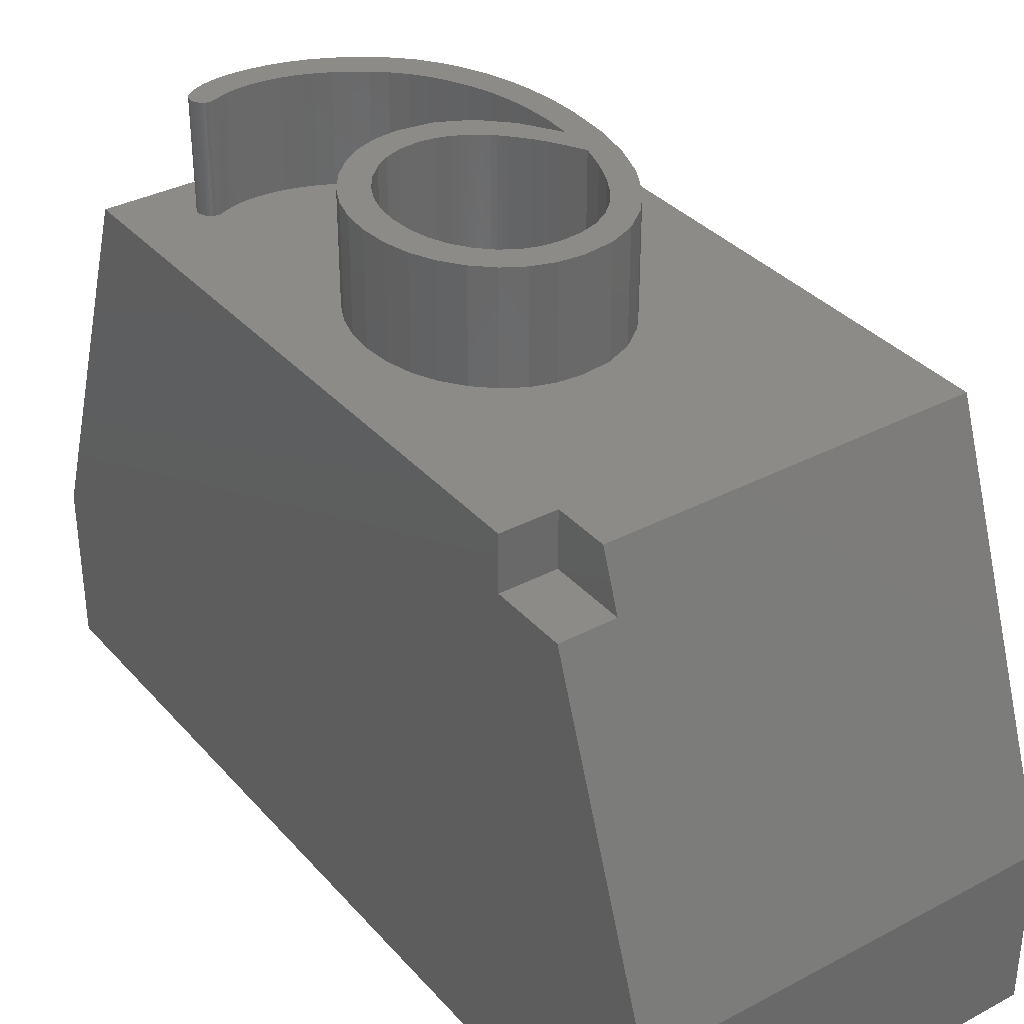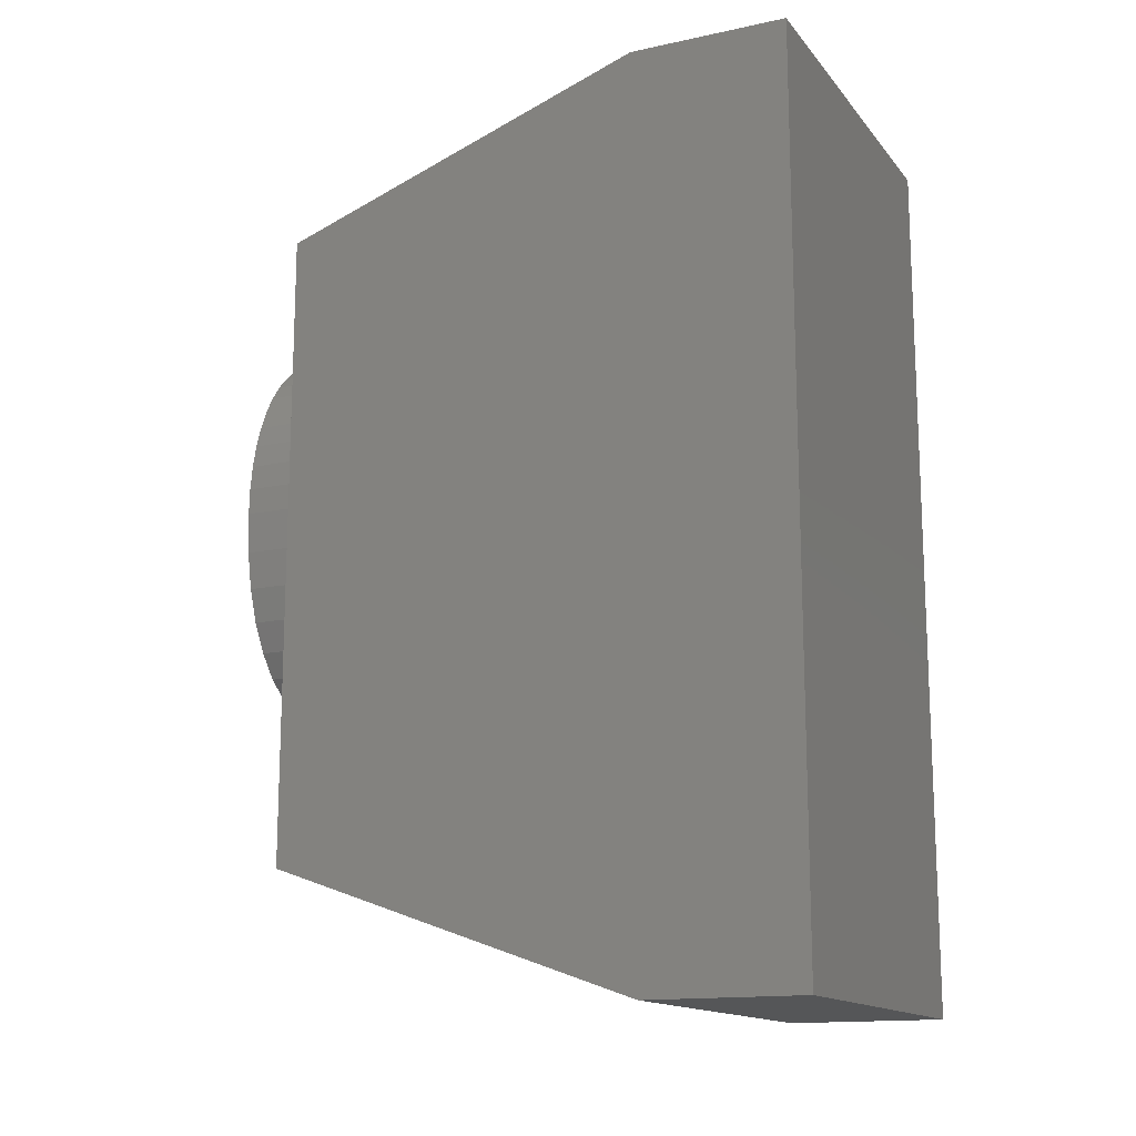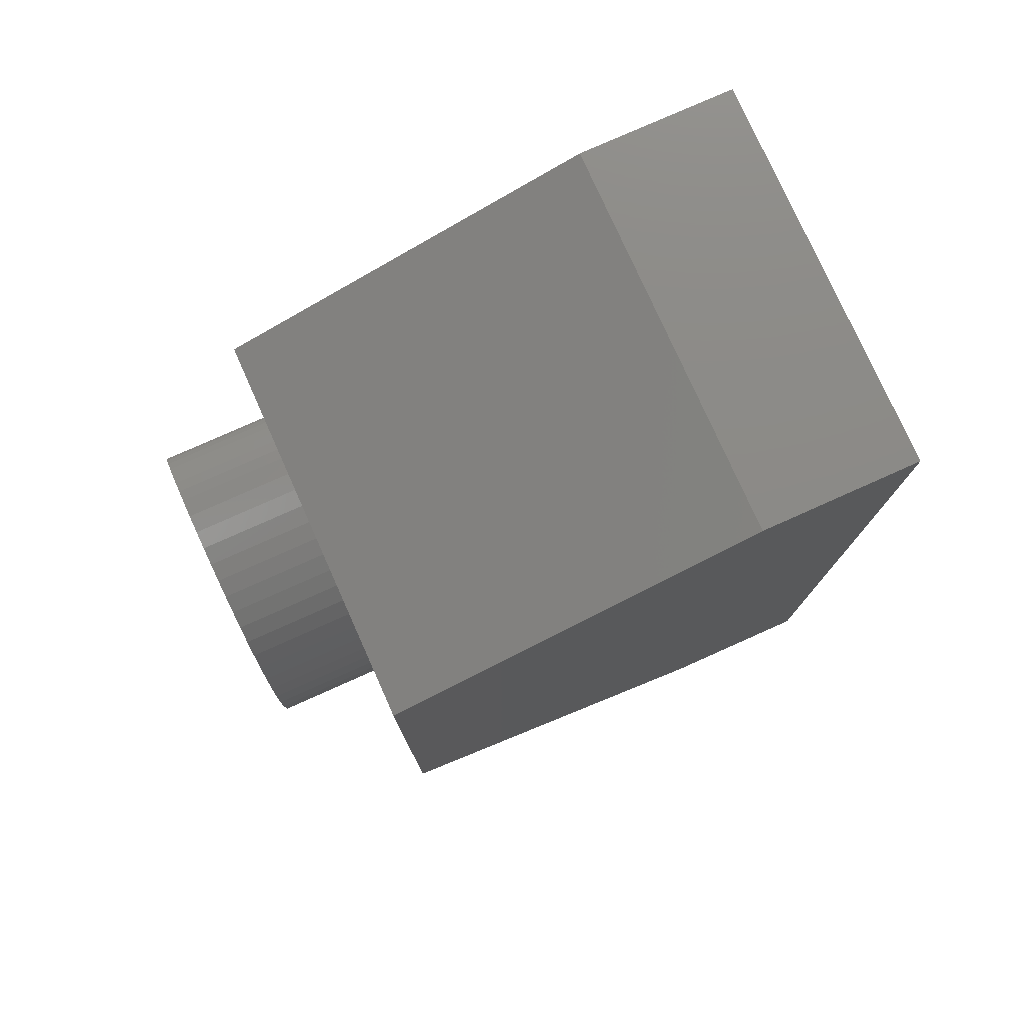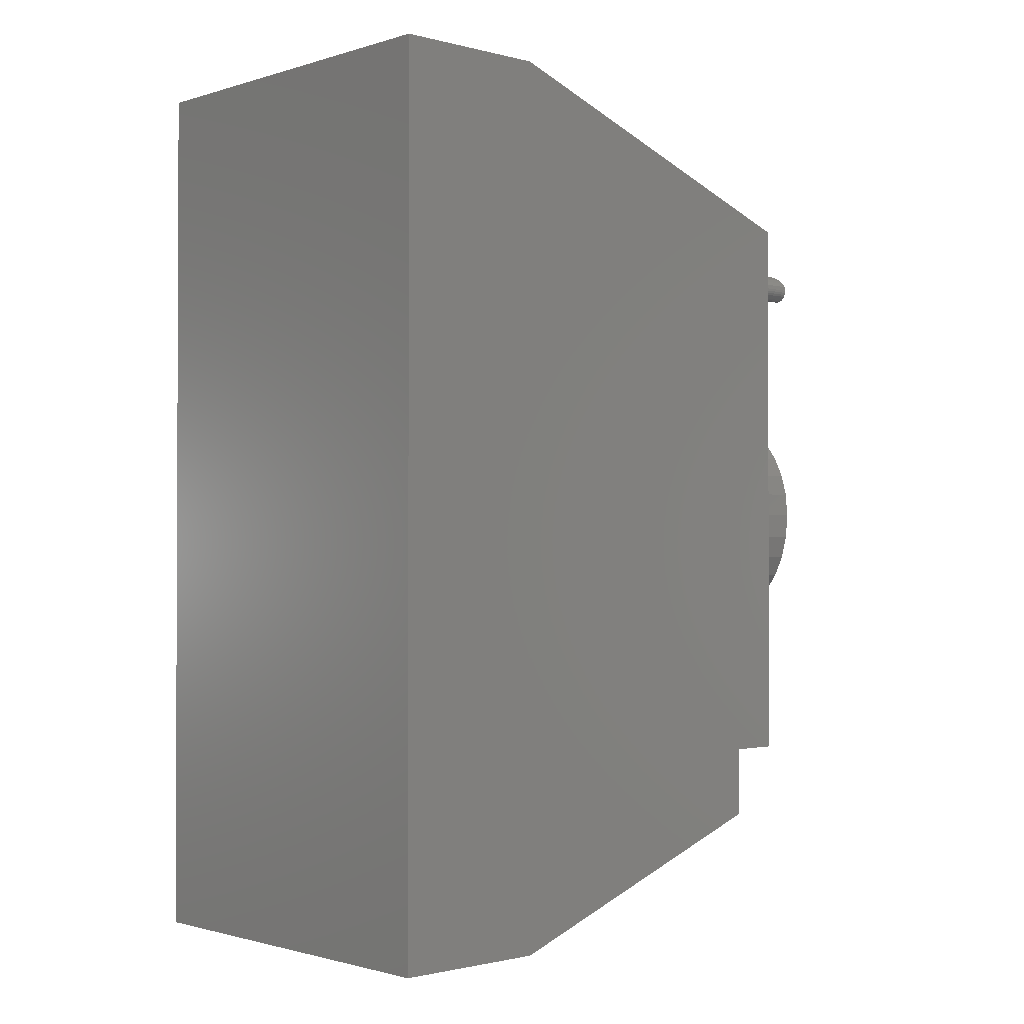
<metadata>
{"format":"stl","ext":"stl","renderer":"f3d","projection":"perspective","resolution":1024,"background":"white","views":[{"elev":34.9,"azim":-35.2,"up":"+Z"},{"elev":-14.7,"azim":114.9,"up":"+Y"},{"elev":77.6,"azim":65.9,"up":"+Y"},{"elev":-1.3,"azim":-132.7,"up":"+Y"}]}
</metadata>
<code>
# stl→obj: 308 verts, 612 faces
v -1.744 8.993 10
v 0 14.5 10
v -1.7 9.775 10
v -1.721 10.29 10
v -1.783 10.77 10
v -1.886 11.23 10
v -2.031 11.66 10
v -2.21 12.05 10
v -2.416 12.4 10
v -2.648 12.71 10
v -2.906 12.97 10
v -3.183 13.2 10
v -3.47 13.4 10
v -3.767 13.58 10
v -4.075 13.72 10
v -4.389 13.83 10
v -4.706 13.91 10
v -5.026 13.96 10
v -7.5 14.5 10
v -5.35 13.97 10
v -6.336 8.933 10
v -6.375 8.474 10
v -5.543 13.97 10
v -5.723 13.94 10
v -5.89 13.9 10
v -6.043 13.84 10
v -6.172 13.78 10
v -6.264 13.7 10
v -6.319 13.62 10
v -6.337 13.54 10
v -7.5 3.5 10
v -6.51 3.5 10
v 0 2.5 10
v -1.875 8.286 10
v -2.094 7.655 10
v -2.4 7.098 10
v -2.776 6.644 10
v -3.203 6.319 10
v -3.682 6.125 10
v -4.212 6.06 10
v -4.651 6.104 10
v -5.053 6.235 10
v -5.419 6.454 10
v -6.336 7.987 10
v -6.218 7.539 10
v -6.023 7.13 10
v -5.75 6.76 10
v -6.51 2.5 10
v -2.628 9.942 10
v -2.189 9.755 10
v -2.187 9.812 10
v -2.194 9.647 10
v -2.206 10.25 10
v -2.201 9.486 10
v -2.264 10.66 10
v -3.112 10.42 10
v -2.36 11.05 10
v -2.494 11.42 10
v -2.212 9.275 10
v -3.665 10.71 10
v -2.657 11.77 10
v -2.842 12.07 10
v -3.048 12.34 10
v -4.287 10.8 10
v -3.275 12.57 10
v -3.515 12.77 10
v -3.762 12.95 10
v -4.015 13.1 10
v -4.698 10.76 10
v -4.275 13.23 10
v -4.536 13.33 10
v -4.793 13.4 10
v -5.048 13.45 10
v -5.3 13.46 10
v -5.079 10.63 10
v -5.461 13.46 10
v -5.856 13.38 10
v -5.607 13.44 10
v -5.739 13.41 10
v -5.953 13.34 10
v -6.026 13.31 10
v -6.075 13.29 10
v -6.1 13.29 10
v -5.432 10.41 10
v -6.148 13.29 10
v -6.192 13.31 10
v -5.756 10.11 10
v -6.232 13.33 10
v -6.027 9.752 10
v -6.268 13.36 10
v -6.298 13.4 10
v -6.32 13.44 10
v -6.333 13.49 10
v -6.22 9.359 10
v -2.35 8.712 10
v -2.431 8.124 10
v -2.287 8.599 10
v -2.38 8.766 10
v -2.408 8.816 10
v -2.433 8.863 10
v -2.456 8.905 10
v -2.481 8.95 10
v -2.512 9.004 10
v -2.55 9.066 10
v -2.594 9.137 10
v -2.6 7.712 10
v -2.64 9.21 10
v -2.687 9.278 10
v -2.734 9.341 10
v -2.781 9.4 10
v -2.83 9.458 10
v -2.883 9.52 10
v -5.833 8.089 10
v -5.862 8.474 10
v -2.939 9.586 10
v -5.833 8.83 10
v -3 9.656 10
v -2.794 7.364 10
v -3.063 9.725 10
v -3.128 9.789 10
v -3.194 9.847 10
v -5.745 7.736 10
v -3.262 9.9 10
v -5.745 9.162 10
v -3.332 9.95 10
v -5.598 9.468 10
v -3.404 9.998 10
v -5.393 9.75 10
v -3.479 10.05 10
v -5.598 7.414 10
v -3.556 10.09 10
v -5.148 9.985 10
v -3.636 10.14 10
v -3.72 10.18 10
v -3.808 10.21 10
v -3.9 10.24 10
v -3.993 10.26 10
v -4.087 10.28 10
v -4.181 10.28 10
v -3.012 7.079 10
v -4.275 10.29 10
v -3.868 6.604 10
v -3.262 6.858 10
v -4.588 10.25 10
v -3.547 6.699 10
v -4.879 10.15 10
v -4.225 6.573 10
v -5.393 7.123 10
v -4.56 6.607 10
v -5.145 6.882 10
v -4.867 6.71 10
v -7.5 0 3
v -7.5 17 3
v -7.5 17 0
v -7.5 3.5 9.01
v -7.5 0 0
v -7.5 2.146 9.01
v 0 17 0
v 0 17 3
v 0 0 0
v 0 0 3
v -6.51 2.146 9.01
v -6.51 3.5 9.01
v -1.744 8.993 11.99
v -2.35 8.712 11.99
v -2.287 8.599 11.99
v -2.38 8.766 11.99
v -2.212 9.275 11.99
v -2.408 8.816 11.99
v -2.433 8.863 11.99
v -2.456 8.905 11.99
v -2.481 8.95 11.99
v -2.512 9.004 11.99
v -2.55 9.066 11.99
v -2.594 9.137 11.99
v -2.734 9.341 11.99
v -2.628 9.942 11.99
v -2.64 9.21 11.99
v -2.687 9.278 11.99
v -2.781 9.4 11.99
v -2.83 9.458 11.99
v -2.883 9.52 11.99
v -2.939 9.586 11.99
v -3 9.656 11.99
v -3.063 9.725 11.99
v -3.194 9.847 11.99
v -3.112 10.42 11.99
v -3.128 9.789 11.99
v -3.262 9.9 11.99
v -3.332 9.95 11.99
v -3.404 9.998 11.99
v -3.479 10.05 11.99
v -3.556 10.09 11.99
v -3.636 10.14 11.99
v -3.665 10.71 11.99
v -3.72 10.18 11.99
v -3.808 10.21 11.99
v -3.9 10.24 11.99
v -3.993 10.26 11.99
v -4.087 10.28 11.99
v -4.287 10.8 11.99
v -4.181 10.28 11.99
v -4.275 10.29 11.99
v -4.588 10.25 11.99
v -4.698 10.76 11.99
v -5.079 10.63 11.99
v -4.879 10.15 11.99
v -5.432 10.41 11.99
v -5.148 9.985 11.99
v -5.756 10.11 11.99
v -5.393 9.75 11.99
v -6.027 9.752 11.99
v -5.598 9.468 11.99
v -6.22 9.359 11.99
v -5.745 9.162 11.99
v -6.336 8.933 11.99
v -5.833 8.83 11.99
v -6.218 7.539 11.99
v -5.862 8.474 11.99
v -6.336 7.987 11.99
v -6.375 8.474 11.99
v -6.023 7.13 11.99
v -2.187 9.812 11.99
v -1.7 9.775 11.99
v -1.721 10.29 11.99
v -2.264 10.66 11.99
v -1.783 10.77 11.99
v -2.189 9.755 11.99
v -2.36 11.05 11.99
v -1.886 11.23 11.99
v -2.494 11.42 11.99
v -2.031 11.66 11.99
v -2.194 9.647 11.99
v -2.201 9.486 11.99
v -2.206 10.25 11.99
v -2.657 11.77 11.99
v -2.21 12.05 11.99
v -2.842 12.07 11.99
v -2.416 12.4 11.99
v -3.048 12.34 11.99
v -2.648 12.71 11.99
v -3.275 12.57 11.99
v -2.906 12.97 11.99
v -3.183 13.2 11.99
v -3.515 12.77 11.99
v -3.47 13.4 11.99
v -3.762 12.95 11.99
v -3.767 13.58 11.99
v -4.015 13.1 11.99
v -4.275 13.23 11.99
v -4.075 13.72 11.99
v -4.536 13.33 11.99
v -4.389 13.83 11.99
v -4.793 13.4 11.99
v -4.706 13.91 11.99
v -5.048 13.45 11.99
v -5.026 13.96 11.99
v -5.3 13.46 11.99
v -5.35 13.97 11.99
v -5.461 13.46 11.99
v -5.543 13.97 11.99
v -5.607 13.44 11.99
v -5.723 13.94 11.99
v -5.739 13.41 11.99
v -5.89 13.9 11.99
v -5.856 13.38 11.99
v -6.043 13.84 11.99
v -6.172 13.78 11.99
v -5.953 13.34 11.99
v -6.264 13.7 11.99
v -6.026 13.31 11.99
v -6.32 13.44 11.99
v -6.268 13.36 11.99
v -6.298 13.4 11.99
v -6.232 13.33 11.99
v -6.075 13.29 11.99
v -6.148 13.29 11.99
v -6.1 13.29 11.99
v -6.192 13.31 11.99
v -6.319 13.62 11.99
v -6.333 13.49 11.99
v -6.337 13.54 11.99
v -1.875 8.286 11.99
v -2.431 8.124 11.99
v -2.094 7.655 11.99
v -2.6 7.712 11.99
v -2.4 7.098 11.99
v -2.794 7.364 11.99
v -3.012 7.079 11.99
v -2.776 6.644 11.99
v -3.262 6.858 11.99
v -3.203 6.319 11.99
v -3.547 6.699 11.99
v -3.682 6.125 11.99
v -3.868 6.604 11.99
v -4.212 6.06 11.99
v -4.225 6.573 11.99
v -4.651 6.104 11.99
v -4.56 6.607 11.99
v -5.053 6.235 11.99
v -4.867 6.71 11.99
v -5.419 6.454 11.99
v -5.145 6.882 11.99
v -5.75 6.76 11.99
v -5.393 7.123 11.99
v -5.598 7.414 11.99
v -5.745 7.736 11.99
v -5.833 8.089 11.99
f 1 2 3
f 2 4 3
f 2 5 4
f 2 6 5
f 2 7 6
f 2 8 7
f 2 9 8
f 2 10 9
f 2 11 10
f 2 12 11
f 2 13 12
f 2 14 13
f 2 15 14
f 2 16 15
f 2 17 16
f 2 18 17
f 19 18 2
f 18 19 20
f 21 19 22
f 20 19 23
f 19 24 23
f 19 25 24
f 19 26 25
f 19 27 26
f 19 28 27
f 19 29 28
f 19 30 29
f 22 19 31
f 22 31 32
f 2 1 33
f 34 33 1
f 35 33 34
f 36 33 35
f 37 33 36
f 38 33 37
f 39 33 38
f 32 39 40
f 32 40 41
f 32 41 42
f 32 42 43
f 32 44 22
f 32 45 44
f 32 46 45
f 32 47 46
f 32 43 47
f 39 32 48
f 39 48 33
f 49 50 51
f 50 49 52
f 49 51 53
f 52 49 54
f 49 53 55
f 56 55 57
f 56 57 58
f 54 49 59
f 60 58 61
f 60 61 62
f 60 62 63
f 55 56 49
f 64 63 65
f 64 65 66
f 58 60 56
f 64 66 67
f 64 67 68
f 69 68 70
f 63 64 60
f 69 70 71
f 68 69 64
f 72 69 71
f 73 69 72
f 74 69 73
f 69 74 75
f 76 75 74
f 77 75 76
f 77 76 78
f 77 78 79
f 80 75 77
f 81 75 80
f 82 75 81
f 83 75 82
f 75 83 84
f 85 84 83
f 86 84 85
f 84 86 87
f 88 87 86
f 87 88 89
f 90 89 88
f 91 89 90
f 19 89 91
f 19 91 92
f 19 92 93
f 89 19 94
f 19 93 30
f 94 19 21
f 95 96 97
f 98 96 95
f 99 96 98
f 100 96 99
f 101 96 100
f 102 96 101
f 103 96 102
f 104 96 103
f 105 96 104
f 105 106 96
f 107 106 105
f 108 106 107
f 109 106 108
f 110 106 109
f 111 106 110
f 112 106 111
f 113 106 112
f 114 112 115
f 116 115 117
f 106 113 118
f 116 117 119
f 116 119 120
f 116 120 121
f 122 118 113
f 116 121 123
f 124 123 125
f 126 125 127
f 128 127 129
f 130 118 122
f 128 129 131
f 132 131 133
f 132 133 134
f 132 134 135
f 112 114 113
f 132 135 136
f 132 136 137
f 132 137 138
f 132 138 139
f 118 130 140
f 132 139 141
f 140 142 143
f 132 141 144
f 143 142 145
f 132 144 146
f 142 130 147
f 131 132 128
f 127 128 126
f 148 147 130
f 125 126 124
f 149 150 151
f 123 124 116
f 150 149 148
f 115 116 114
f 147 148 149
f 142 140 130
f 152 153 154
f 153 155 19
f 153 152 155
f 152 154 156
f 155 152 157
f 19 155 31
f 158 153 159
f 153 158 154
f 156 158 160
f 158 156 154
f 161 159 2
f 161 2 33
f 159 161 158
f 158 161 160
f 157 152 162
f 162 33 48
f 161 162 152
f 162 161 33
f 156 161 152
f 161 156 160
f 159 19 2
f 19 159 153
f 155 162 163
f 162 155 157
f 163 48 32
f 48 163 162
f 155 32 31
f 32 155 163
f 164 165 166
f 164 167 165
f 168 169 167
f 168 170 169
f 168 171 170
f 168 172 171
f 168 173 172
f 168 174 173
f 168 175 174
f 176 168 177
f 168 178 175
f 168 179 178
f 168 176 179
f 177 180 176
f 177 181 180
f 177 182 181
f 177 183 182
f 177 184 183
f 177 185 184
f 186 177 187
f 177 188 185
f 177 186 188
f 187 189 186
f 187 190 189
f 187 191 190
f 187 192 191
f 187 193 192
f 187 194 193
f 195 194 187
f 195 196 194
f 195 197 196
f 195 198 197
f 195 199 198
f 195 200 199
f 201 200 195
f 200 201 202
f 202 201 203
f 201 204 203
f 205 204 201
f 206 204 205
f 204 206 207
f 208 207 206
f 207 208 209
f 210 209 208
f 209 210 211
f 212 211 210
f 211 212 213
f 214 213 212
f 213 214 215
f 216 215 214
f 215 216 217
f 218 219 220
f 221 217 216
f 219 218 222
f 217 221 219
f 219 221 220
f 223 224 225
f 226 225 227
f 224 223 228
f 229 227 230
f 231 230 232
f 224 228 233
f 234 224 233
f 225 235 223
f 236 232 237
f 225 226 235
f 227 229 226
f 238 237 239
f 230 231 229
f 240 239 241
f 232 236 231
f 237 238 236
f 242 241 243
f 239 240 238
f 242 243 244
f 241 242 240
f 245 244 246
f 244 245 242
f 246 247 245
f 248 247 246
f 248 249 247
f 250 248 251
f 248 250 249
f 252 251 253
f 251 252 250
f 254 253 255
f 253 254 252
f 256 255 257
f 255 256 254
f 257 258 256
f 259 258 257
f 259 260 258
f 261 260 259
f 261 262 260
f 263 262 261
f 263 264 262
f 265 264 263
f 264 265 266
f 267 266 265
f 268 266 267
f 266 268 269
f 270 269 268
f 269 270 271
f 272 271 270
f 273 271 274
f 271 275 276
f 276 277 278
f 279 276 275
f 276 279 277
f 275 271 273
f 272 270 280
f 271 272 274
f 280 281 272
f 281 280 282
f 224 234 164
f 168 164 234
f 167 164 168
f 164 166 283
f 284 283 166
f 283 284 285
f 286 285 284
f 285 286 287
f 288 287 286
f 289 287 288
f 287 289 290
f 291 290 289
f 290 291 292
f 293 292 291
f 293 294 292
f 295 294 293
f 295 296 294
f 297 296 295
f 298 297 299
f 297 298 296
f 300 299 301
f 299 300 298
f 302 301 303
f 304 303 305
f 301 302 300
f 222 305 306
f 222 306 307
f 303 304 302
f 222 307 308
f 222 308 219
f 305 222 304
f 42 298 300
f 298 42 41
f 43 300 302
f 300 43 42
f 47 302 304
f 302 47 43
f 47 222 46
f 222 47 304
f 46 218 45
f 218 46 222
f 45 220 44
f 220 45 218
f 44 221 22
f 221 44 220
f 22 216 21
f 216 22 221
f 21 214 94
f 214 21 216
f 94 212 89
f 212 94 214
f 89 210 87
f 210 89 212
f 84 210 208
f 210 84 87
f 75 208 206
f 208 75 84
f 69 206 205
f 206 69 75
f 64 205 201
f 205 64 69
f 60 201 195
f 201 60 64
f 56 195 187
f 195 56 60
f 49 187 177
f 187 49 56
f 168 49 177
f 49 168 59
f 59 234 54
f 234 59 168
f 54 233 52
f 233 54 234
f 52 228 50
f 228 52 233
f 50 223 51
f 223 50 228
f 51 235 53
f 235 51 223
f 53 226 55
f 226 53 235
f 55 229 57
f 229 55 226
f 57 231 58
f 231 57 229
f 58 236 61
f 236 58 231
f 61 238 62
f 238 61 236
f 62 240 63
f 240 62 238
f 63 242 65
f 242 63 240
f 66 242 245
f 242 66 65
f 67 245 247
f 245 67 66
f 68 247 249
f 247 68 67
f 70 249 250
f 249 70 68
f 71 250 252
f 250 71 70
f 72 252 254
f 252 72 71
f 73 254 256
f 254 73 72
f 74 256 258
f 256 74 73
f 76 258 260
f 258 76 74
f 78 260 262
f 260 78 76
f 79 262 264
f 262 79 78
f 77 264 266
f 264 77 79
f 80 266 269
f 266 80 77
f 81 269 271
f 269 81 80
f 82 271 276
f 271 82 81
f 83 276 278
f 276 83 82
f 85 278 277
f 278 85 83
f 86 277 279
f 277 86 85
f 88 279 275
f 279 88 86
f 90 275 273
f 275 90 88
f 90 274 91
f 274 90 273
f 91 272 92
f 272 91 274
f 92 281 93
f 281 92 272
f 93 282 30
f 282 93 281
f 30 280 29
f 280 30 282
f 29 270 28
f 270 29 280
f 27 270 268
f 270 27 28
f 26 268 267
f 268 26 27
f 25 267 265
f 267 25 26
f 24 265 263
f 265 24 25
f 23 263 261
f 263 23 24
f 20 261 259
f 261 20 23
f 18 259 257
f 259 18 20
f 17 257 255
f 257 17 18
f 16 255 253
f 255 16 17
f 15 253 251
f 253 15 16
f 14 251 248
f 251 14 15
f 13 248 246
f 248 13 14
f 12 246 244
f 246 12 13
f 11 244 243
f 244 11 12
f 241 11 243
f 11 241 10
f 239 10 241
f 10 239 9
f 237 9 239
f 9 237 8
f 232 8 237
f 8 232 7
f 230 7 232
f 7 230 6
f 227 6 230
f 6 227 5
f 225 5 227
f 5 225 4
f 224 4 225
f 4 224 3
f 164 3 224
f 3 164 1
f 283 1 164
f 1 283 34
f 285 34 283
f 34 285 35
f 287 35 285
f 35 287 36
f 290 36 287
f 36 290 37
f 38 290 292
f 290 38 37
f 39 292 294
f 292 39 38
f 40 294 296
f 294 40 39
f 41 296 298
f 296 41 40
f 145 295 293
f 295 145 142
f 143 293 291
f 293 143 145
f 140 291 289
f 291 140 143
f 140 288 118
f 288 140 289
f 118 286 106
f 286 118 288
f 106 284 96
f 284 106 286
f 96 166 97
f 166 96 284
f 97 165 95
f 165 97 166
f 95 167 98
f 167 95 165
f 98 169 99
f 169 98 167
f 99 170 100
f 170 99 169
f 100 171 101
f 171 100 170
f 101 172 102
f 172 101 171
f 102 173 103
f 173 102 172
f 103 174 104
f 174 103 173
f 104 175 105
f 175 104 174
f 105 178 107
f 178 105 175
f 107 179 108
f 179 107 178
f 108 176 109
f 176 108 179
f 109 180 110
f 180 109 176
f 110 181 111
f 181 110 180
f 111 182 112
f 182 111 181
f 112 183 115
f 183 112 182
f 115 184 117
f 184 115 183
f 117 185 119
f 185 117 184
f 120 185 188
f 185 120 119
f 121 188 186
f 188 121 120
f 123 186 189
f 186 123 121
f 125 189 190
f 189 125 123
f 127 190 191
f 190 127 125
f 129 191 192
f 191 129 127
f 131 192 193
f 192 131 129
f 133 193 194
f 193 133 131
f 134 194 196
f 194 134 133
f 135 196 197
f 196 135 134
f 136 197 198
f 197 136 135
f 137 198 199
f 198 137 136
f 138 199 200
f 199 138 137
f 139 200 202
f 200 139 138
f 141 202 203
f 202 141 139
f 144 203 204
f 203 144 141
f 146 204 207
f 204 146 144
f 132 207 209
f 207 132 146
f 128 209 211
f 209 128 132
f 213 128 211
f 128 213 126
f 215 126 213
f 126 215 124
f 217 124 215
f 124 217 116
f 219 116 217
f 116 219 114
f 308 114 219
f 114 308 113
f 307 113 308
f 113 307 122
f 306 122 307
f 122 306 130
f 305 130 306
f 130 305 148
f 150 305 303
f 305 150 148
f 151 303 301
f 303 151 150
f 149 301 299
f 301 149 151
f 147 299 297
f 299 147 149
f 142 297 295
f 297 142 147

</code>
